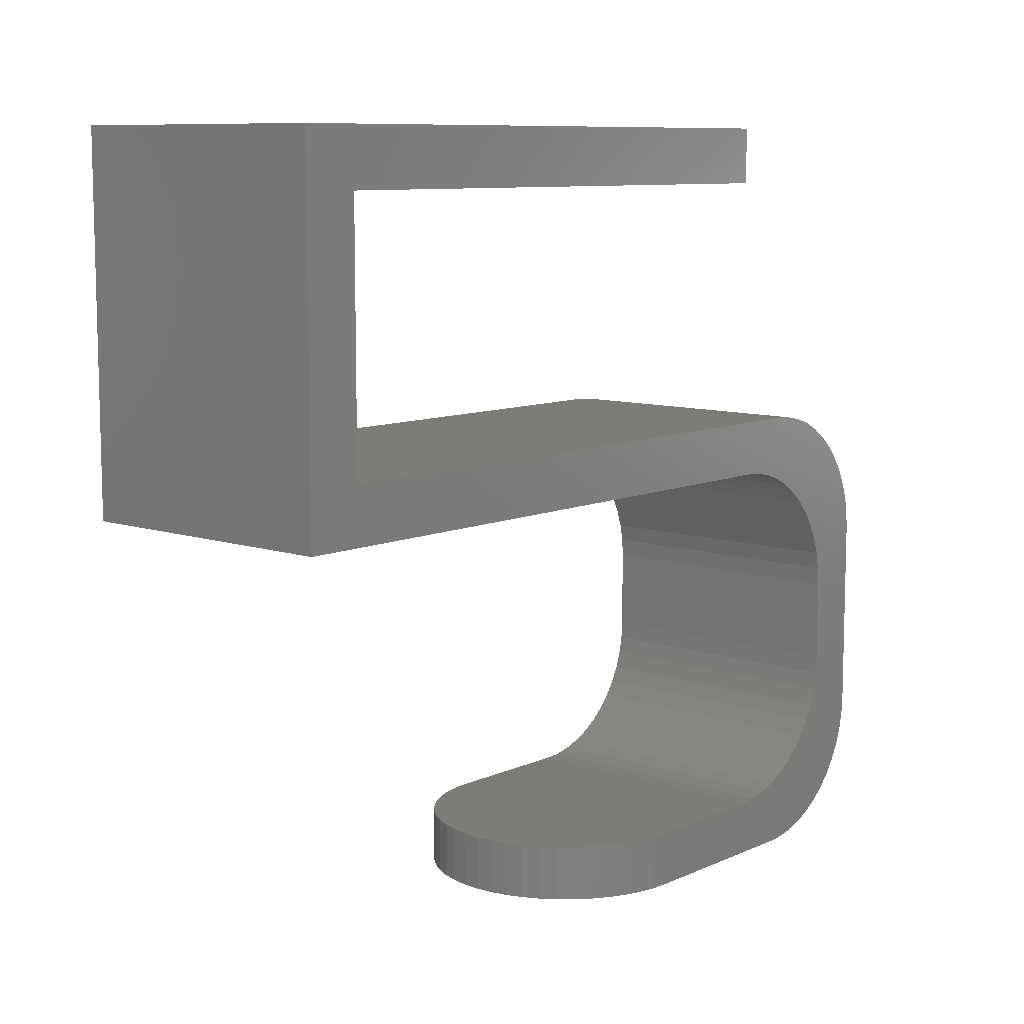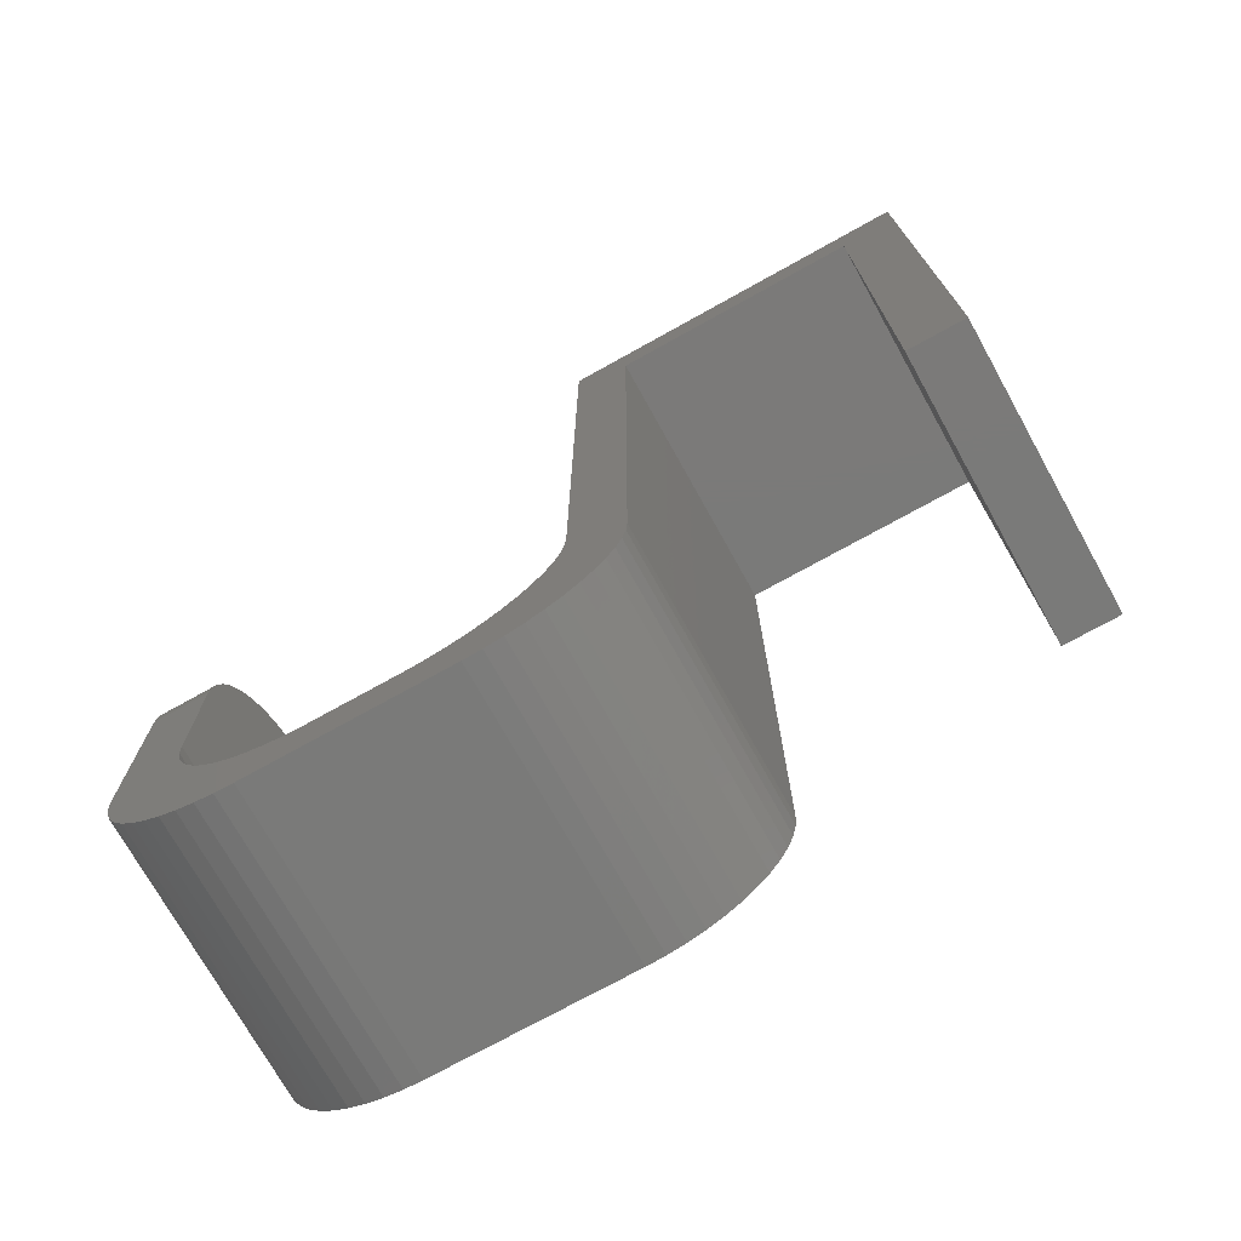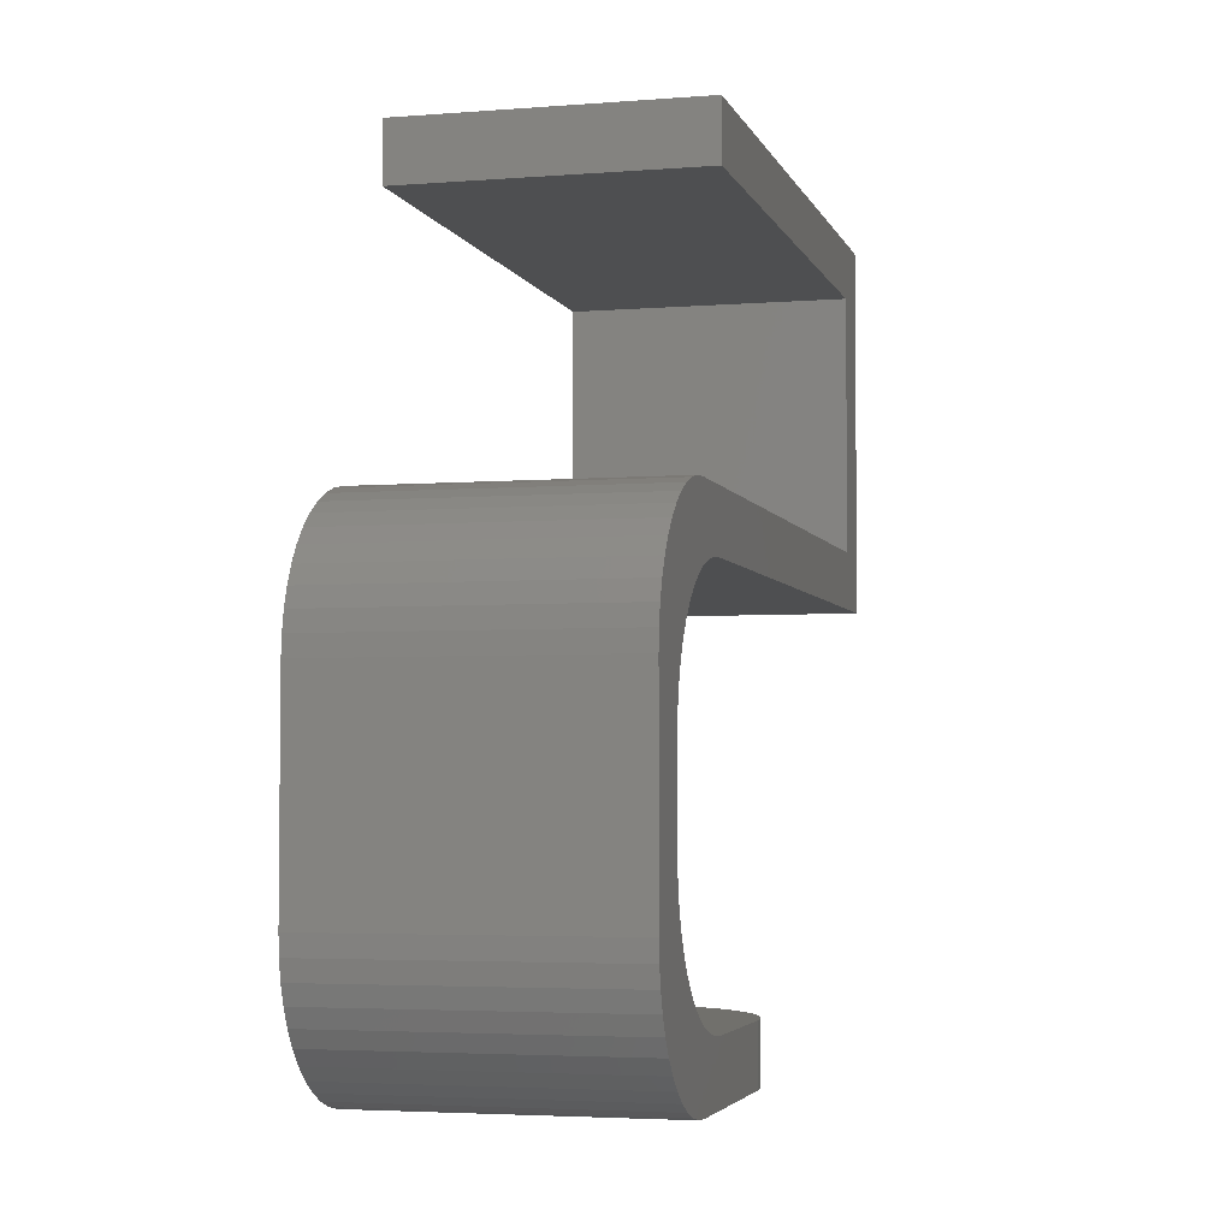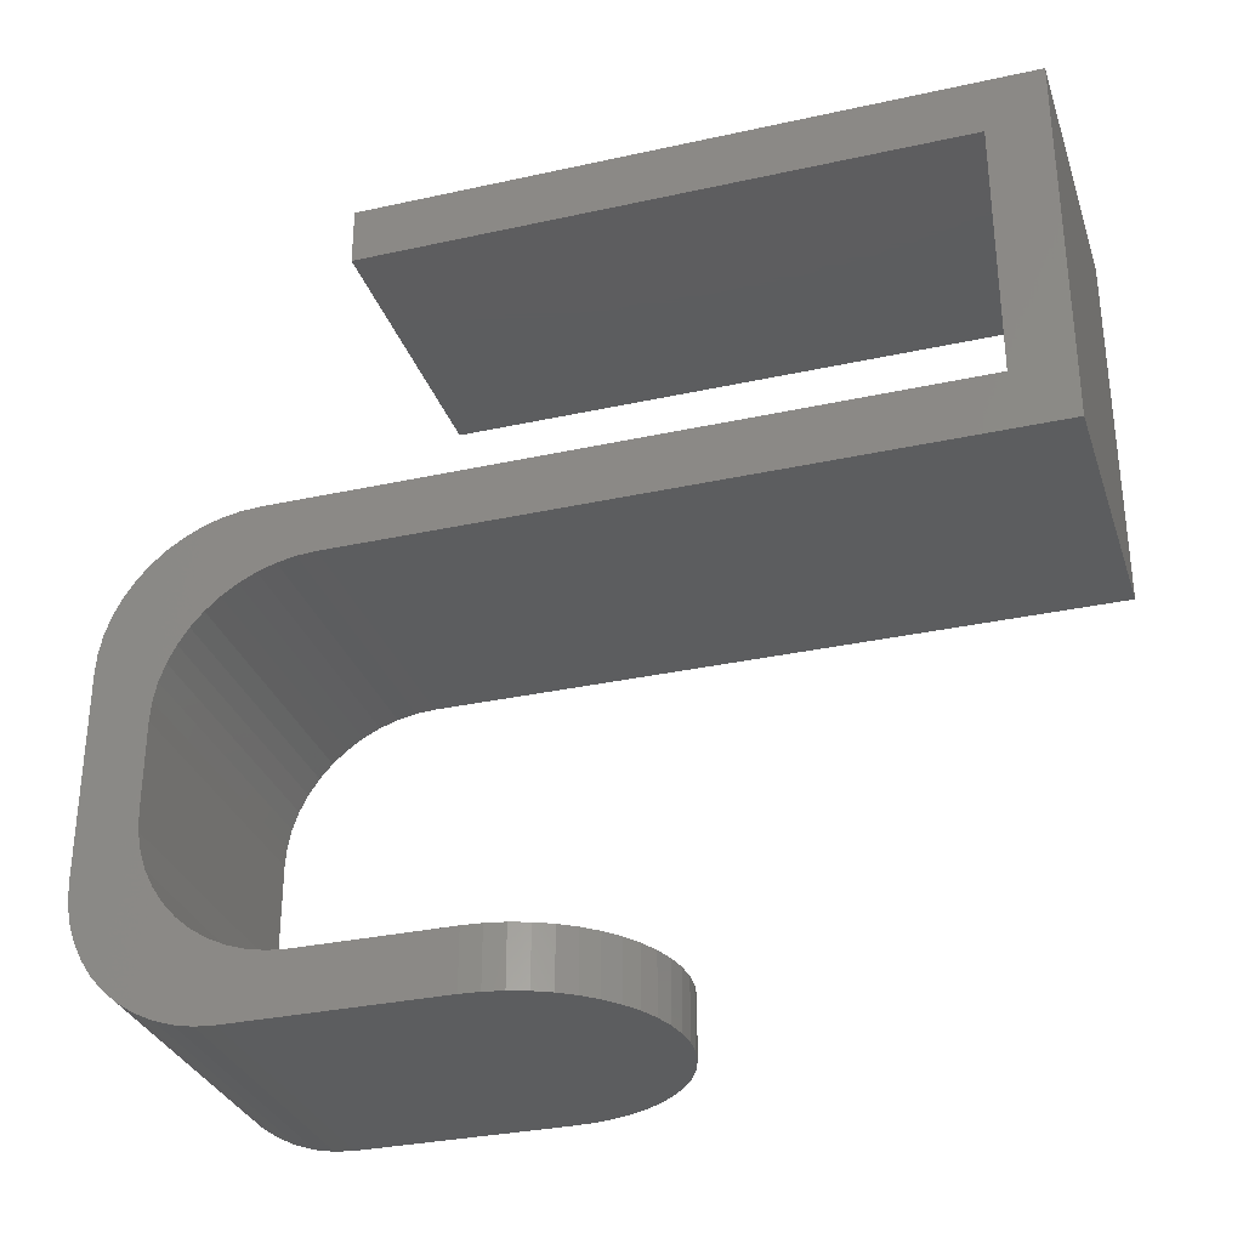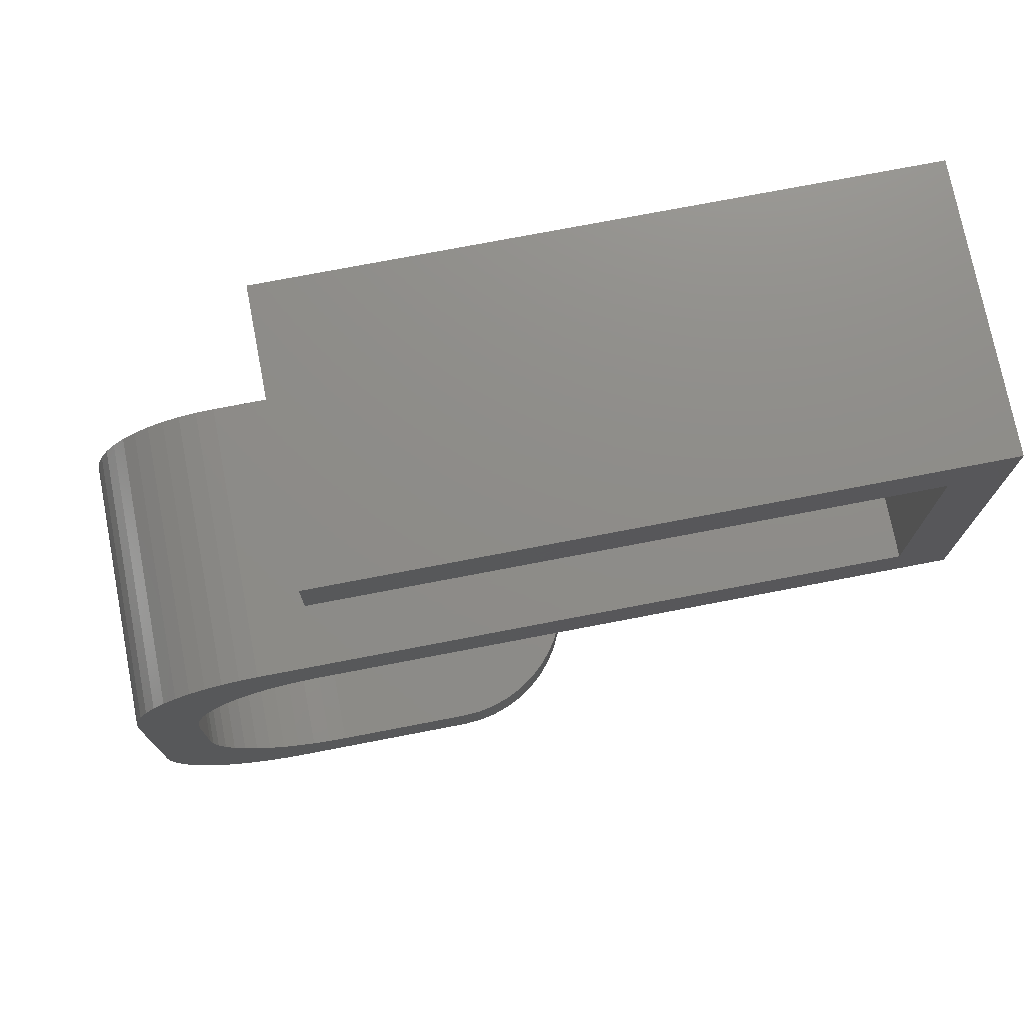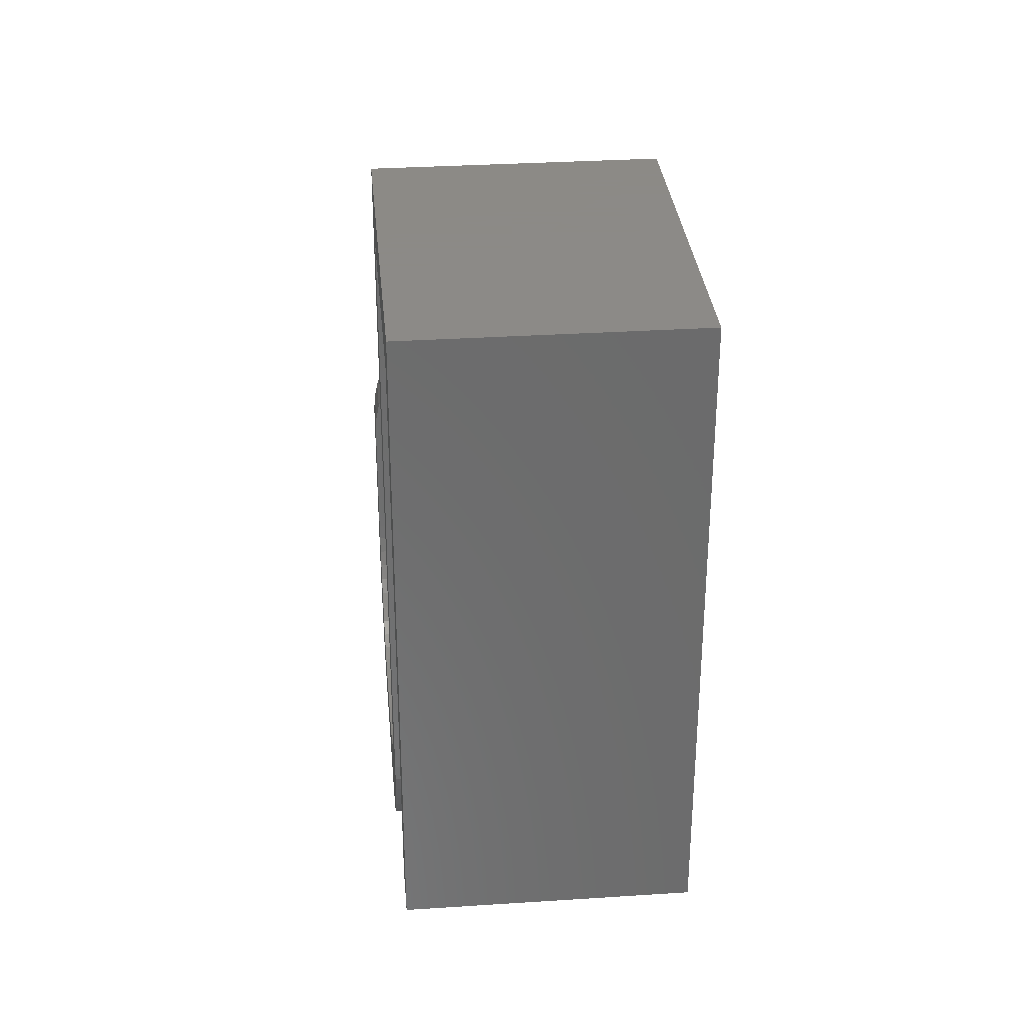
<metadata>
{"format":"stl","ext":"stl","renderer":"f3d","projection":"perspective","resolution":1024,"background":"white","views":[{"elev":9.3,"azim":41.1,"up":"+Y"},{"elev":-73.3,"azim":119.1,"up":"+Z"},{"elev":-3.9,"azim":-165.4,"up":"+Y"},{"elev":-31.7,"azim":-72.7,"up":"+Y"},{"elev":74.6,"azim":-100.9,"up":"+Y"},{"elev":32.2,"azim":174.8,"up":"+Z"}]}
</metadata>
<code>
# stl→obj: 166 verts, 328 faces
v 10 -40 -11
v 10 -34 -11
v -10 -40 -11
v -10 -34 -11
v -10 -2 0
v 10 -2 0
v -10 -2 41
v 10 -2 41
v 10 -30.17 -10.24
v 10 -31.41 -10.66
v 10 -30 -15
v 10 -49.24 -4.827
v 10 -49.66 -3.588
v 10 -54 -5
v 10 2 0
v 10 2 45
v 10 -20 41
v 10 -24 45
v 10 -20 -5
v 10 -24 -1
v 10 -23.91 -12.93
v 10 -26.93 -8.071
v 10 -27.91 -8.934
v 10 -47.07 -8.071
v 10 -50.09 -12.93
v 10 -46.09 -8.934
v 10 -49 -13.66
v 10 -45 -9.66
v 10 -47.93 -7.088
v 10 -51.93 -11.09
v 10 -51.07 -12.07
v 10 -53.91 -6.305
v 10 -53.66 -7.588
v 10 -48.66 -6
v 10 -53.24 -8.827
v 10 -52.66 -10
v 10 -50 9
v 10 -54 9
v 10 -50 -1
v 10 -49.91 -2.305
v 10 -22.93 -12.07
v 10 -22.07 -11.09
v 10 -26.07 -7.088
v 10 -21.34 -10
v 10 -25.34 -6
v 10 -28.69 -14.91
v 10 -27.41 -14.66
v 10 -29 -9.66
v 10 -26.17 -14.24
v 10 -25 -13.66
v 10 -47.83 -14.24
v 10 -46.59 -14.66
v 10 -43.83 -10.24
v 10 -45.31 -14.91
v 10 -42.59 -10.66
v 10 -44 -15
v 10 -41.31 -10.91
v 10 -24.09 -2.305
v 10 -24.34 -3.588
v 10 -20.09 -6.305
v 10 -24.76 -4.827
v 10 -20.34 -7.588
v 10 -20.76 -8.827
v 10 -32.69 -10.91
v -10 2 45
v -10 2 0
v -10 -54 9
v -10 -50 9
v -10 -54 -5
v -10 -50 -1
v -10 -24.76 -4.827
v -10 -24.34 -3.588
v -10 -20 -5
v -10 -24 45
v -10 -20 41
v -10 -24 -1
v -10 -24.09 -2.305
v -10 -49.91 -2.305
v -10 -49.66 -3.588
v -10 -53.91 -6.305
v -10 -49.24 -4.827
v -10 -53.66 -7.588
v -10 -48.66 -6
v -10 -50.09 -12.93
v -10 -47.07 -8.071
v -10 -46.09 -8.934
v -10 -51.07 -12.07
v -10 -51.93 -11.09
v -10 -47.93 -7.088
v -10 -52.66 -10
v -10 -53.24 -8.827
v -10 -29 -9.66
v -10 -27.41 -14.66
v -10 -30.17 -10.24
v -10 -28.69 -14.91
v -10 -31.41 -10.66
v -10 -30 -15
v -10 -32.69 -10.91
v -10 -22.07 -11.09
v -10 -26.93 -8.071
v -10 -26.07 -7.088
v -10 -20.09 -6.305
v -10 -20.34 -7.588
v -10 -25.34 -6
v -10 -20.76 -8.827
v -10 -21.34 -10
v -10 -43.83 -10.24
v -10 -46.59 -14.66
v -10 -45 -9.66
v -10 -47.83 -14.24
v -10 -49 -13.66
v -10 -22.93 -12.07
v -10 -23.91 -12.93
v -10 -27.91 -8.934
v -10 -25 -13.66
v -10 -26.17 -14.24
v -10 -42.59 -10.66
v -10 -44 -15
v -10 -45.31 -14.91
v -10 -41.31 -10.91
v -3.827 -54 18.24
v -5 -54 17.66
v 9.914 -54 10.31
v 9.659 -54 11.59
v -1.305 -54 18.91
v -2.588 -54 18.66
v 9.239 -54 12.83
v 8.66 -54 14
v 7.934 -54 15.09
v 7.071 -54 16.07
v 6.088 -54 16.93
v 3.469e-15 -54 19
v 1.305 -54 18.91
v -6.088 -54 16.93
v -7.071 -54 16.07
v -7.934 -54 15.09
v -8.66 -54 14
v -9.239 -54 12.83
v -9.659 -54 11.59
v 2.588 -54 18.66
v 5 -54 17.66
v 3.827 -54 18.24
v -9.914 -54 10.31
v 9.659 -50 11.59
v 9.914 -50 10.31
v -1.305 -50 18.91
v -2.588 -50 18.66
v -3.827 -50 18.24
v -7.071 -50 16.07
v -6.088 -50 16.93
v -5 -50 17.66
v 7.071 -50 16.07
v 7.934 -50 15.09
v 8.66 -50 14
v -9.914 -50 10.31
v -9.659 -50 11.59
v -9.239 -50 12.83
v -8.66 -50 14
v -7.934 -50 15.09
v 3.469e-15 -50 19
v 1.305 -50 18.91
v 2.588 -50 18.66
v 6.088 -50 16.93
v 9.239 -50 12.83
v 3.827 -50 18.24
v 5 -50 17.66
f 1 2 3
f 3 2 4
f 5 6 7
f 7 6 8
f 9 10 11
f 12 13 14
f 6 15 8
f 8 15 16
f 8 16 17
f 17 16 18
f 17 18 19
f 19 18 20
f 21 22 23
f 24 25 26
f 26 25 27
f 26 27 28
f 29 30 24
f 24 30 31
f 24 31 25
f 14 32 12
f 12 32 33
f 12 33 34
f 34 33 35
f 34 35 29
f 29 35 36
f 29 36 30
f 37 38 39
f 39 38 14
f 39 14 40
f 40 14 13
f 21 41 22
f 22 41 42
f 22 42 43
f 43 42 44
f 43 44 45
f 11 46 9
f 9 46 47
f 9 47 48
f 48 47 49
f 48 49 23
f 23 49 50
f 23 50 21
f 27 51 28
f 28 51 52
f 28 52 53
f 53 52 54
f 53 54 55
f 55 54 56
f 55 56 57
f 20 58 19
f 19 58 59
f 19 59 60
f 60 59 61
f 60 61 62
f 62 61 45
f 62 45 63
f 63 45 44
f 10 64 11
f 11 64 2
f 11 2 56
f 56 2 1
f 56 1 57
f 65 16 66
f 66 16 15
f 67 68 69
f 69 68 70
f 71 72 73
f 66 5 65
f 65 5 7
f 65 7 74
f 74 7 75
f 74 75 76
f 76 75 73
f 76 73 77
f 77 73 72
f 70 78 69
f 69 78 79
f 69 79 80
f 80 79 81
f 80 81 82
f 82 81 83
f 84 85 86
f 84 87 85
f 85 87 88
f 85 88 89
f 89 88 90
f 89 90 83
f 83 90 91
f 83 91 82
f 92 93 94
f 94 93 95
f 94 95 96
f 96 95 97
f 96 97 98
f 99 100 101
f 73 102 71
f 71 102 103
f 71 103 104
f 104 103 105
f 104 105 101
f 101 105 106
f 101 106 99
f 107 108 109
f 109 108 110
f 109 110 86
f 86 110 111
f 86 111 84
f 99 112 100
f 100 112 113
f 100 113 114
f 114 113 115
f 114 115 92
f 92 115 116
f 92 116 93
f 117 118 107
f 107 118 119
f 107 119 108
f 117 120 118
f 118 120 3
f 118 3 97
f 97 3 4
f 97 4 98
f 65 74 16
f 16 74 18
f 5 66 6
f 6 66 15
f 17 75 8
f 8 75 7
f 73 75 19
f 19 75 17
f 11 56 97
f 97 56 118
f 20 18 76
f 76 18 74
f 121 122 38
f 123 124 125
f 123 125 38
f 38 125 126
f 38 126 121
f 124 127 125
f 125 127 128
f 125 128 129
f 129 130 125
f 125 130 131
f 125 131 132
f 132 131 133
f 122 134 38
f 38 134 135
f 38 135 136
f 136 137 38
f 38 137 138
f 38 138 139
f 133 131 140
f 140 131 141
f 140 141 142
f 69 14 67
f 67 14 38
f 67 38 143
f 143 38 139
f 39 70 37
f 37 70 68
f 144 145 146
f 146 145 37
f 146 37 147
f 147 37 148
f 149 150 37
f 37 150 151
f 37 151 148
f 152 153 154
f 68 155 37
f 37 155 156
f 37 156 157
f 157 158 37
f 37 158 159
f 37 159 149
f 146 160 144
f 144 160 161
f 144 161 162
f 152 154 163
f 163 154 164
f 163 164 144
f 162 165 144
f 144 165 166
f 144 166 163
f 38 37 145
f 38 145 123
f 123 145 144
f 123 144 124
f 124 144 164
f 124 164 127
f 127 164 154
f 127 154 128
f 128 154 153
f 128 153 129
f 129 153 152
f 129 152 130
f 130 152 163
f 130 163 131
f 131 163 166
f 131 166 141
f 141 166 165
f 141 165 142
f 142 165 162
f 142 162 140
f 140 162 161
f 140 161 133
f 133 161 160
f 133 160 132
f 68 67 143
f 68 143 155
f 155 143 139
f 155 139 156
f 156 139 138
f 156 138 157
f 157 138 137
f 157 137 158
f 158 137 136
f 158 136 159
f 159 136 135
f 159 135 149
f 149 135 134
f 149 134 150
f 150 134 122
f 150 122 151
f 151 122 121
f 151 121 148
f 148 121 126
f 148 126 147
f 147 126 125
f 147 125 146
f 146 125 132
f 146 132 160
f 70 39 40
f 70 40 78
f 78 40 13
f 78 13 79
f 79 13 12
f 79 12 81
f 81 12 34
f 81 34 83
f 83 34 29
f 83 29 89
f 89 29 24
f 89 24 85
f 85 24 26
f 85 26 86
f 86 26 28
f 86 28 109
f 109 28 53
f 109 53 107
f 107 53 55
f 107 55 117
f 117 55 57
f 117 57 120
f 120 57 1
f 120 1 3
f 20 76 77
f 20 77 58
f 58 77 72
f 58 72 59
f 59 72 71
f 59 71 61
f 61 71 104
f 61 104 45
f 45 104 101
f 45 101 43
f 43 101 100
f 43 100 22
f 22 100 114
f 22 114 23
f 23 114 92
f 23 92 48
f 48 92 94
f 48 94 9
f 9 94 96
f 9 96 10
f 10 96 98
f 10 98 64
f 64 98 4
f 64 4 2
f 73 19 60
f 73 60 102
f 102 60 62
f 102 62 103
f 103 62 63
f 103 63 105
f 105 63 44
f 105 44 106
f 106 44 42
f 106 42 99
f 99 42 41
f 99 41 112
f 112 41 21
f 112 21 113
f 113 21 50
f 113 50 115
f 115 50 49
f 115 49 116
f 116 49 47
f 116 47 93
f 93 47 46
f 93 46 95
f 95 46 11
f 95 11 97
f 118 56 54
f 118 54 119
f 119 54 52
f 119 52 108
f 108 52 51
f 108 51 110
f 110 51 27
f 110 27 111
f 111 27 25
f 111 25 84
f 84 25 31
f 84 31 87
f 87 31 30
f 87 30 88
f 88 30 36
f 88 36 90
f 90 36 35
f 90 35 91
f 91 35 33
f 91 33 82
f 82 33 32
f 82 32 80
f 80 32 14
f 80 14 69

</code>
